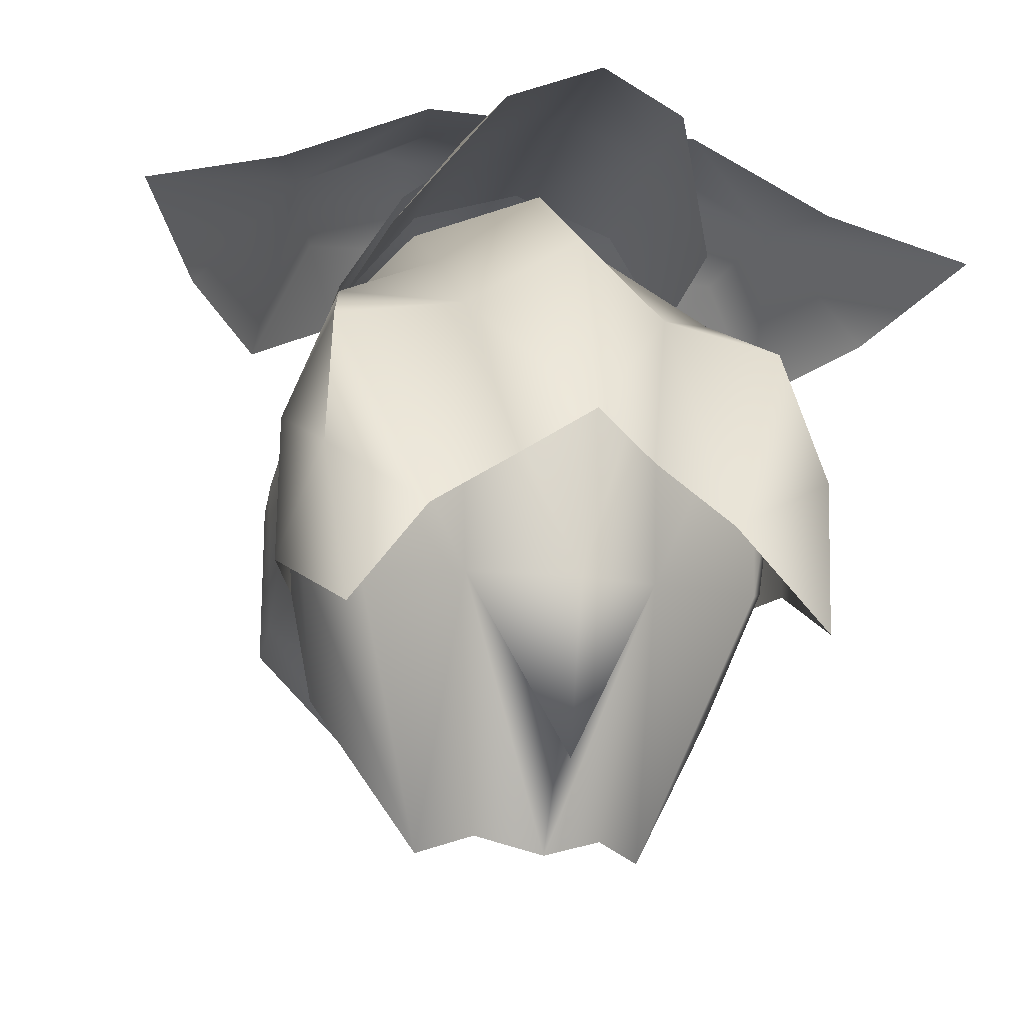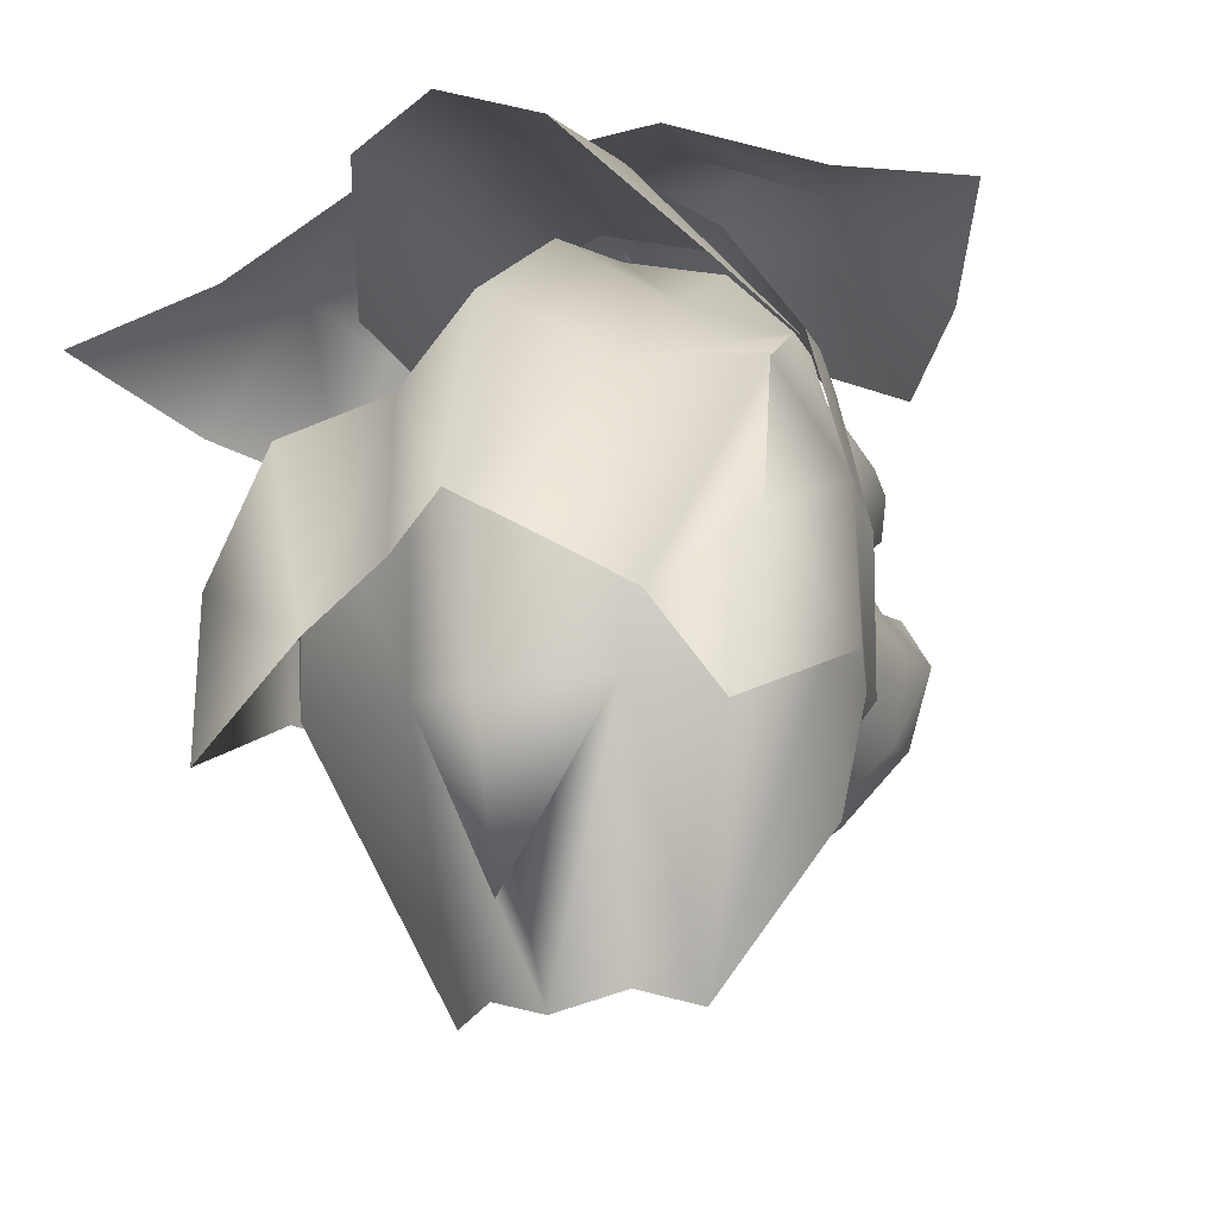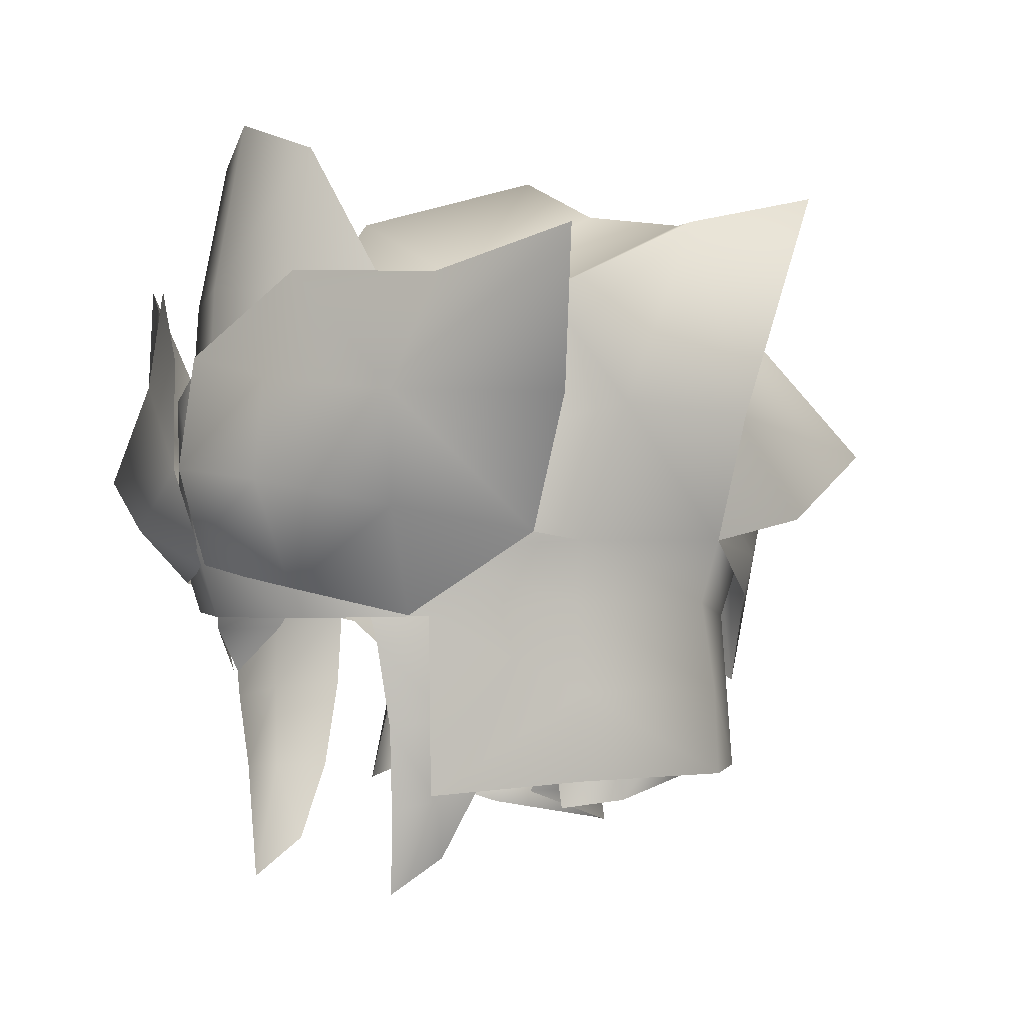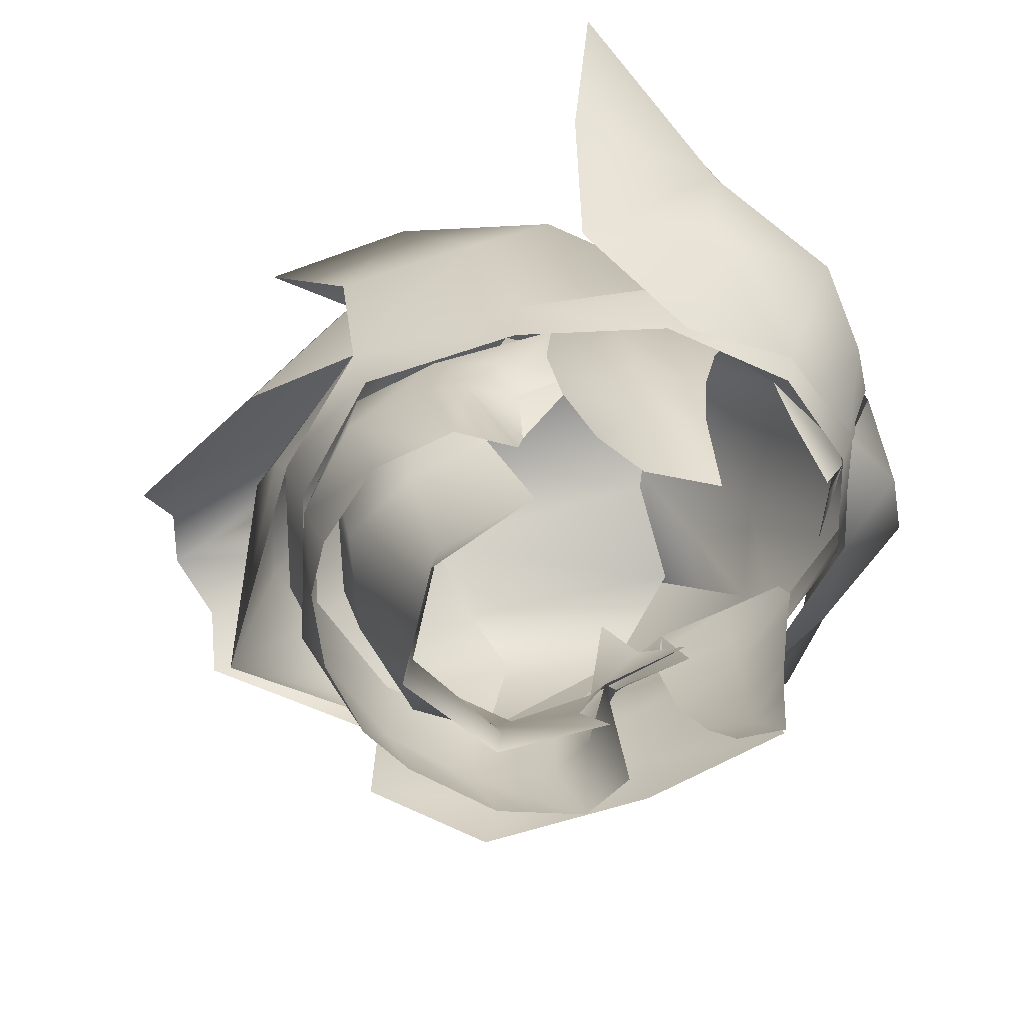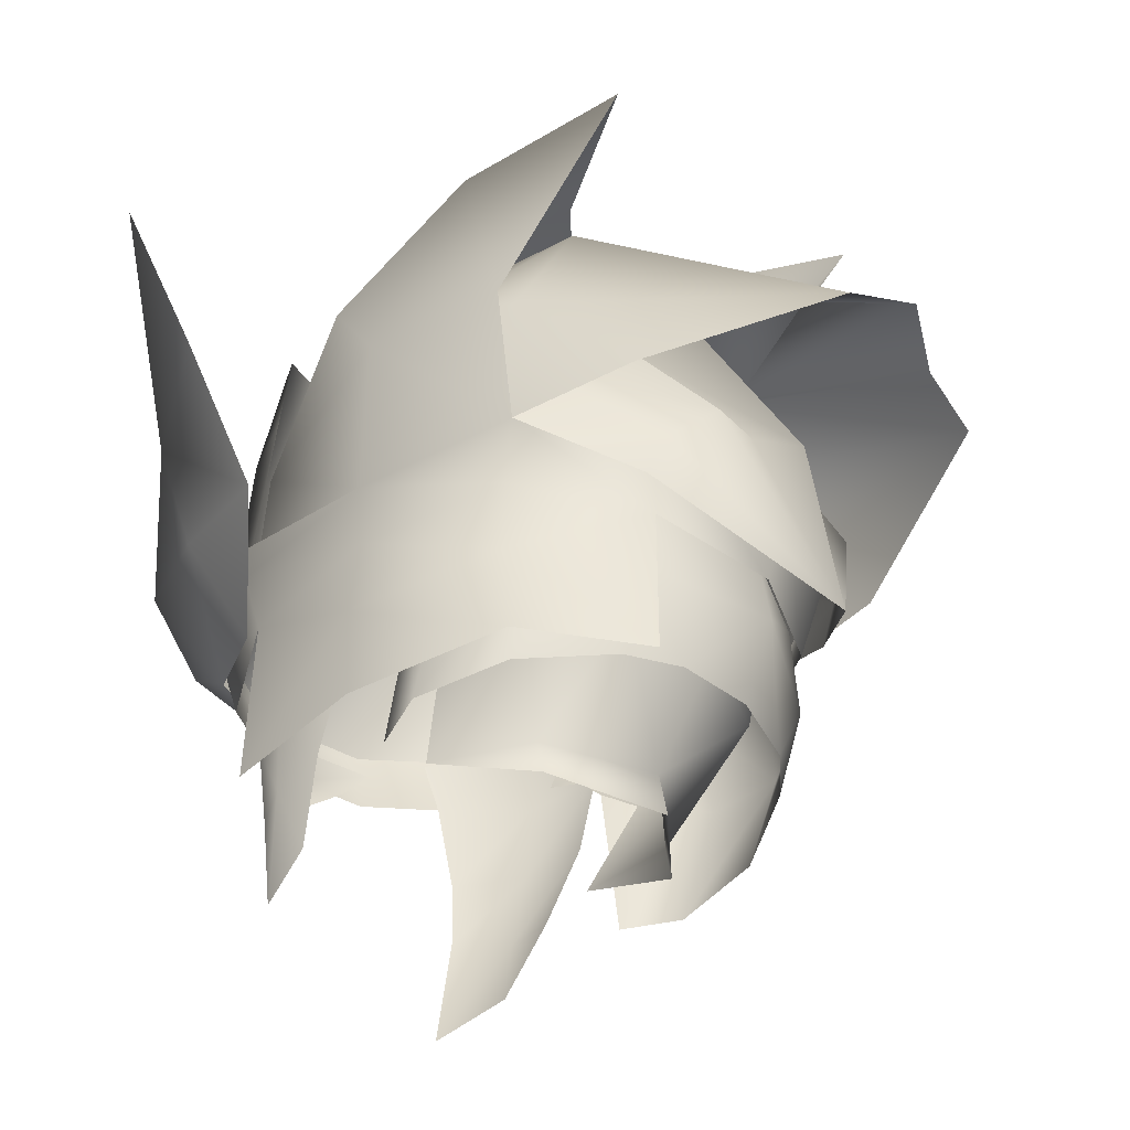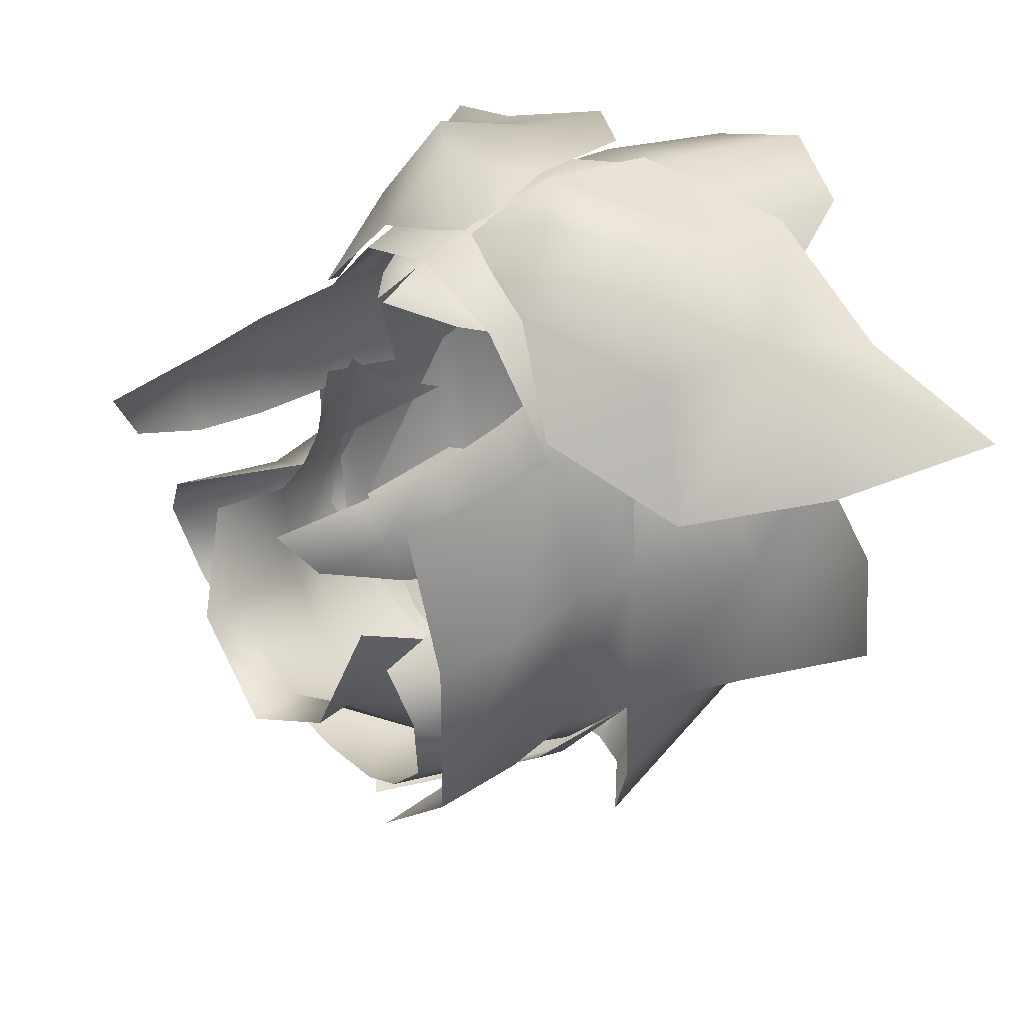
<metadata>
{"format":"obj","ext":"obj","renderer":"f3d","projection":"perspective","resolution":1024,"background":"white","views":[{"elev":-20.0,"azim":166.7,"up":"+Z"},{"elev":-20.8,"azim":-157.9,"up":"+Z"},{"elev":-0.2,"azim":56.4,"up":"+Y"},{"elev":-66.1,"azim":-72.7,"up":"+Y"},{"elev":-39.1,"azim":124.4,"up":"+Y"},{"elev":37.7,"azim":52.0,"up":"+Z"}]}
</metadata>
<code>
g mesh00
v 8.907 57.01 -2.991
v 8.509 59.3 -0.324
v 7.777 57.11 2.221
v 9.586 53.5 -3.417
v 6.578 53.19 -1.695
v 8.538 47.29 -1.315
v -6.743 58.73 -14
v -7.067 56.87 -13.16
v -10.54 59.51 -8.833
v -8.669 59.49 4.09
v -6.781 55.98 7.583
v -6.177 58.3 8.041
v -6.659 52.16 -6.993
v -5.848 47.83 -1.403
v -7.276 52.39 -3.187
v 6.659 52.16 -6.993
v 8.928 56.18 -6.809
v 6.1 52.99 -12.34
v 6.031 49.15 -11.11
v 3.661 49.35 -12.55
v 0 52.15 -18.01
v -2.714 60.59 -15.69
v 0 61.67 -16.68
v 0 71.3 -11.55
v -9.826 64.31 -7.564
v -8.586 68.07 -9.012
v -5.241 60.43 -15.64
v -4.117 68.47 -9.712
v 9.826 64.31 -7.564
v 5.241 60.43 -15.64
v 8.586 68.07 -9.012
v 2.714 60.59 -15.69
v 4.117 68.47 -9.712
v 10.54 59.51 -8.833
v 7.067 56.87 -13.16
v 6.743 58.73 -14
v 0 53.23 -14.58
v -3.661 49.35 -12.55
v -6.1 52.99 -12.34
v -8.645 60.24 0.384
v -8.989 56.18 0.1958
v 8.176 62.6 -2.012
v -6.578 53.19 -1.695
v -7.777 57.11 2.221
v -8.907 57.01 -2.991
v -8.509 59.3 -0.324
v -8.176 62.6 -2.012
v 0 57.74 11.93
v -4.182 57.3 9.809
v 0 55.45 11.83
v -2.777 55.65 10.15
v -0.2036 53.54 10.93
v 9.918 47.65 -3.772
v 0 47.71 -8.898
v 4.686 52.25 -10.59
v 4.747 47.64 -6.175
v 0.2036 53.54 10.93
v 2.777 55.65 10.15
v 4.182 57.3 9.809
v -8.538 47.29 -1.315
v -9.586 53.5 -3.417
v -9.918 47.65 -3.772
v 0 49.46 -13.17
v 7.719 47.9 4.857
v 8.326 51.6 4.559
v 6.842 51.2 6.799
v 6.663 54.92 7.356
v 6.489 47.49 6.491
v 6.11 43.66 6.299
v 6.795 45.21 4.044
v 7.979 60.23 4.24
v 6.549 58.29 7.288
v 8.396 57.77 4.305
v 6.446 56.96 7.78
v 8.551 55.31 4.474
v -8.646 56.47 -1.079
v -9.154 56.76 -2.156
v -7.956 54.97 -1.475
v -6.578 53.19 -1.695
v 7.956 54.97 -1.475
v 9.154 56.76 -2.156
v 8.528 56.48 -0.8721
v 0 71.3 -11.55
v 8.467 60.3 0.9238
v 8.307 58.25 0.7666
v 8.248 56.2 0.6101
v 8.233 52.46 1.28
v 5.46 56.94 -12.38
v 8.966 57.27 -9.016
v 9.554 52.8 -9.036
v 9.827 57.34 -5.012
v 10.26 52.9 -5.296
v -10.26 52.9 -5.296
v -9.738 57.41 -5.012
v -9.554 52.8 -9.036
v -9.072 57.27 -9.016
v -5.46 56.97 -12.38
v 0 56.71 -14.08
v -9.124 55.88 3.902
v -7.244 51.8 6.983
v -8.958 52.12 4.057
v -6.925 48.46 6.661
v -8.286 48.22 4.347
v -6.035 43.13 6.713
v -6.965 44.68 3.708
v -8.502 52.21 0.7404
v -7.608 48.24 1.963
v 7.914 48.72 2.628
v -4.747 47.64 -6.175
v -4.686 52.25 -10.59
v 0 52.44 -11.66
v 5.13 57.25 -11.38
v 0 57.2 -12.75
v -5.13 57.25 -11.38
v -8.928 56.18 -6.809
v -7.903 55.74 1.961
v -8.645 60.24 0.384
v -8.986 48.46 -7.792
v -6.031 49.15 -11.11
v 8.986 48.46 -7.792
v 8.467 60.3 0.9238
v 7.766 55.76 2.272
v 6.578 53.19 -1.695
v 7.276 52.39 -3.187
v 5.848 47.83 -1.403
v 4.758 46.08 -6.437
v 0 45.54 -9.29
v -4.758 46.08 -6.437
f 1 2 3
f 4 5 6
f 7 8 9
f 10 11 12
f 13 14 15
f 16 17 1
f 18 19 20
f 21 22 23
f 23 22 24
f 9 25 7
f 7 25 26
f 7 26 27
f 27 26 28
f 29 30 31
f 31 30 32
f 31 32 33
f 34 35 36
f 36 35 21
f 37 38 39
f 10 40 41
f 2 1 42
f 43 44 45
f 45 44 46
f 45 46 47
f 48 49 50
f 50 49 51
f 50 51 52
f 53 4 6
f 54 55 56
f 56 55 16
f 57 58 50
f 50 58 59
f 50 59 48
f 60 61 62
f 18 20 37
f 37 20 63
f 37 63 38
f 64 65 66
f 66 65 67
f 66 68 64
f 64 68 69
f 64 69 70
f 71 72 73
f 73 72 74
f 73 74 75
f 76 77 78
f 78 77 61
f 78 61 79
f 79 61 60
f 5 4 80
f 80 4 81
f 80 81 82
f 8 7 21
f 21 7 27
f 21 27 22
f 22 27 28
f 22 28 24
f 83 33 23
f 23 33 32
f 23 32 21
f 21 32 30
f 21 30 36
f 36 30 29
f 36 29 34
f 84 71 85
f 85 71 73
f 85 73 86
f 86 73 75
f 86 75 87
f 37 88 18
f 18 88 89
f 18 89 90
f 90 89 91
f 90 91 92
f 93 94 95
f 95 94 96
f 95 96 39
f 39 96 97
f 39 97 37
f 37 97 98
f 37 98 88
f 11 99 100
f 100 99 101
f 100 101 102
f 102 101 103
f 102 103 104
f 104 103 105
f 11 10 99
f 99 10 41
f 99 41 101
f 101 41 106
f 101 106 103
f 103 106 107
f 103 107 105
f 74 67 75
f 75 67 65
f 75 65 87
f 87 65 64
f 87 64 108
f 108 64 70
f 14 13 109
f 109 13 110
f 109 110 54
f 54 110 111
f 54 111 55
f 17 16 112
f 112 16 55
f 112 55 113
f 113 55 111
f 113 111 114
f 114 111 110
f 114 110 115
f 115 110 13
f 115 13 45
f 45 13 15
f 45 15 43
f 78 116 76
f 76 116 117
f 76 117 77
f 77 117 94
f 77 94 61
f 61 94 93
f 61 93 62
f 62 93 95
f 62 95 118
f 118 95 39
f 118 39 119
f 119 39 38
f 19 18 120
f 120 18 90
f 120 90 53
f 53 90 92
f 53 92 4
f 4 92 91
f 4 91 81
f 81 91 121
f 81 121 82
f 82 121 122
f 82 122 80
f 3 123 1
f 1 123 124
f 1 124 16
f 16 124 125
f 16 125 56
f 56 125 126
f 56 126 54
f 54 126 127
f 54 127 109
f 109 127 128
f 109 128 14
v 8.317 56.27 6.744
v 10.38 61.09 8.857
v 5.066 57.47 10.9
v -5.745 66.72 12.6
v -0.9839 67.75 13.55
v -6.462 71.37 11.5
v -5.817 55.77 -12.72
v 0 59.38 -15.69
v 0 55.35 -14.55
v 6.287 59.35 -13.75
v 0 55.35 -14.55
v 0 59.38 -15.69
v 0 71.8 -19.36
v 4.371 70.36 -10.74
v 0 70.31 -17.45
v 4.731 64.74 6.929
v 4.731 71.54 1.735
v 0 66.65 10.01
v -5.183 63.68 -22.04
v -4.371 70.36 -10.74
v -2.9 65.68 -21.56
v 0 66.92 -22.59
v -9.641 60.48 -14.35
v -10.96 65.56 -9.192
v -9.097 70.18 -10.9
v -4.66 70.47 10.51
v -7.707 69.07 6.553
v -8.404 59.37 7.064
v -10.55 59.56 -0.9362
v -9.294 63.83 5.273
v -12.15 65.75 -2.354
v -10.58 70.71 0.981
v -11.41 74.18 -6.665
v 0 74.43 4.027
v 0 77.05 -5.202
v -4.731 71.54 1.735
v -3.027 75.21 -6.816
v -6.877 74.59 -9.238
v -6.173 63.6 10.82
v 0 63.6 13.32
v -3.689 66 12.07
v 6.877 74.59 -9.238
v 3.027 75.21 -6.816
v 12.16 65.3 -9.16
v 11.41 74.18 -6.665
v 12.15 65.75 -2.354
v 10.58 70.71 0.981
v 9.294 63.83 5.273
v 9.097 70.18 -10.9
v 5.183 63.68 -22.04
v 10.96 65.56 -9.192
v 9.641 60.48 -14.35
v 8.404 59.37 7.064
v 7.707 69.07 6.553
v 5.097 61.1 11.01
v -10.58 70.71 0.981
v 6.462 71.37 11.5
v 0.9839 67.75 13.55
v 5.745 66.72 12.6
v 0.256 62.77 13.96
v 16.55 65.86 4.07
v 19.5 72.58 5.795
v 11.82 65.98 9.767
v 13.24 70.93 8.43
v 12.92 59.97 3.209
v -5.066 57.47 10.9
v -10.38 61.09 8.857
v -8.317 56.27 6.744
v -12.92 59.97 3.209
v -13.24 70.93 8.43
v -19.5 72.58 5.795
v -11.82 65.98 9.767
v -16.55 65.86 4.07
v -0.256 62.77 13.96
v 6.173 63.6 10.82
v 3.689 66 12.07
v 0 67.31 12.97
v 8.892 48.31 5.93
v 10.55 48.7 -0.9362
v 10.83 52.7 -0.9362
v 10.54 48.64 -8.833
v 10.63 52.63 -8.524
v 6.287 48.49 -13.03
v 5.817 55.77 -12.72
v 10.06 56.62 -8.216
v 10.21 56.7 -0.9362
v 8.614 56.22 5.87
v -10.54 59.51 -8.833
v -11.96 65.63 -2.302
v -9.723 69.55 1.313
v -4.668 70.43 1.402
v 0 74.02 -11.84
v 2.9 65.68 -21.56
v 0 74.02 3.737
v 4.668 70.43 1.402
v 9.723 69.55 1.313
v 11.96 65.63 -2.302
v 10.54 59.51 -8.833
v 4.66 70.47 10.51
v 4.102 77.17 9.3
v 0 71.04 12.03
v 0 78.59 10.51
v -4.102 77.17 9.3
v -10.57 75.84 -14.31
v -12.16 65.3 -9.16
v -10.54 59.51 -8.833
v -4.731 64.74 6.929
v 10.58 70.71 0.981
v 10.57 75.84 -14.31
v -5.097 61.1 11.01
v 0 61.76 12.53
v 7.136 62.21 13.76
v 3.568 59.97 14.07
v 0 58.32 12.54
v -7.136 62.21 13.76
v -3.568 59.97 14.07
v 0 58.32 12.54
v -6.287 59.35 -13.75
v -10.06 56.62 -8.216
v -10.54 59.51 -8.833
v -10.21 56.7 -0.9362
v -10.55 59.56 -0.9362
v -8.614 56.22 5.87
v -8.892 59.17 6.644
v -4.551 56.09 10.48
v -4.824 59.11 11.36
v 0 56.04 11.93
v 0 59.08 12.91
v -8.473 59.17 6.484
v -4.763 59.11 10.97
v 0 59.08 12.51
v 4.763 59.11 10.97
v 8.473 59.17 6.484
v 10.55 59.56 -0.9362
v 10.54 59.51 -8.833
v 10.55 59.56 -0.9362
v 8.816 60.94 6.901
v 8.892 59.17 6.644
v 4.824 59.11 11.36
v 0 59.08 12.91
v -4.824 59.11 11.36
v -8.816 60.94 6.901
v -8.892 59.17 6.644
v -10.55 59.56 -0.9362
v 5.817 55.77 -12.72
v 10.54 59.51 -8.833
v 10.06 56.62 -8.216
v 10.55 59.56 -0.9362
v 10.21 56.7 -0.9362
v 8.892 59.17 6.644
v 8.614 56.22 5.87
v 4.824 59.11 11.36
v 4.551 56.09 10.48
v 0 59.08 12.91
v 0 56.04 11.93
f 129 130 131
f 132 133 134
f 135 136 137
f 138 139 140
f 141 142 143
f 144 145 146
f 147 148 149
f 149 148 150
f 151 152 147
f 147 152 153
f 147 153 148
f 154 155 156
f 157 158 159
f 159 158 160
f 159 160 161
f 162 163 164
f 164 163 165
f 164 165 166
f 167 168 169
f 145 170 171
f 172 173 174
f 174 173 175
f 174 175 176
f 142 177 178
f 178 177 179
f 178 179 180
f 181 182 183
f 158 164 184
f 184 164 166
f 184 166 161
f 185 186 187
f 187 186 188
f 189 190 191
f 191 190 192
f 130 129 193
f 194 195 196
f 196 195 197
f 198 199 200
f 200 199 201
f 133 132 202
f 203 204 168
f 168 204 205
f 168 205 169
f 206 207 208
f 208 207 209
f 208 209 210
f 210 209 211
f 210 211 212
f 212 213 210
f 210 213 214
f 210 214 208
f 208 214 215
f 208 215 206
f 151 216 152
f 152 216 217
f 152 217 153
f 153 217 218
f 153 218 148
f 148 218 219
f 148 219 220
f 178 221 142
f 142 221 150
f 142 150 143
f 143 150 148
f 143 148 141
f 141 148 220
f 141 220 142
f 219 222 220
f 220 222 223
f 220 223 142
f 142 223 224
f 142 224 177
f 177 224 225
f 177 225 179
f 179 225 226
f 179 226 180
f 227 228 229
f 229 228 230
f 229 230 154
f 154 230 231
f 154 231 155
f 166 232 161
f 161 232 233
f 161 233 159
f 159 233 234
f 159 234 157
f 171 163 145
f 145 163 162
f 145 162 146
f 146 162 164
f 146 164 235
f 235 164 158
f 144 176 145
f 145 176 236
f 145 236 170
f 170 236 173
f 170 173 237
f 237 173 172
f 156 238 154
f 154 238 239
f 154 239 229
f 229 239 183
f 229 183 227
f 227 183 182
f 227 182 228
f 192 185 191
f 191 185 187
f 191 187 240
f 240 187 188
f 240 188 241
f 188 242 241
f 241 242 131
f 241 131 240
f 240 131 130
f 240 130 191
f 191 130 193
f 191 193 189
f 201 197 200
f 200 197 195
f 200 195 243
f 243 195 194
f 243 194 244
f 194 245 244
f 244 245 202
f 244 202 243
f 243 202 132
f 243 132 200
f 200 132 134
f 200 134 198
f 136 135 246
f 246 135 247
f 246 247 248
f 248 247 249
f 248 249 250
f 250 249 251
f 250 251 252
f 252 251 253
f 252 253 254
f 254 253 255
f 254 255 256
f 157 257 158
f 158 257 258
f 158 258 235
f 235 258 259
f 235 259 146
f 146 259 260
f 146 260 144
f 144 260 261
f 144 261 176
f 176 261 262
f 176 262 174
f 174 262 263
f 174 263 172
f 264 265 266
f 266 265 203
f 266 203 267
f 267 203 168
f 267 168 268
f 268 168 167
f 268 167 269
f 269 167 270
f 269 270 271
f 271 270 272
f 139 138 273
f 273 138 274
f 273 274 275
f 275 274 276
f 275 276 277
f 277 276 278
f 277 278 279
f 279 278 280
f 279 280 281
f 281 280 282
f 281 282 283

</code>
